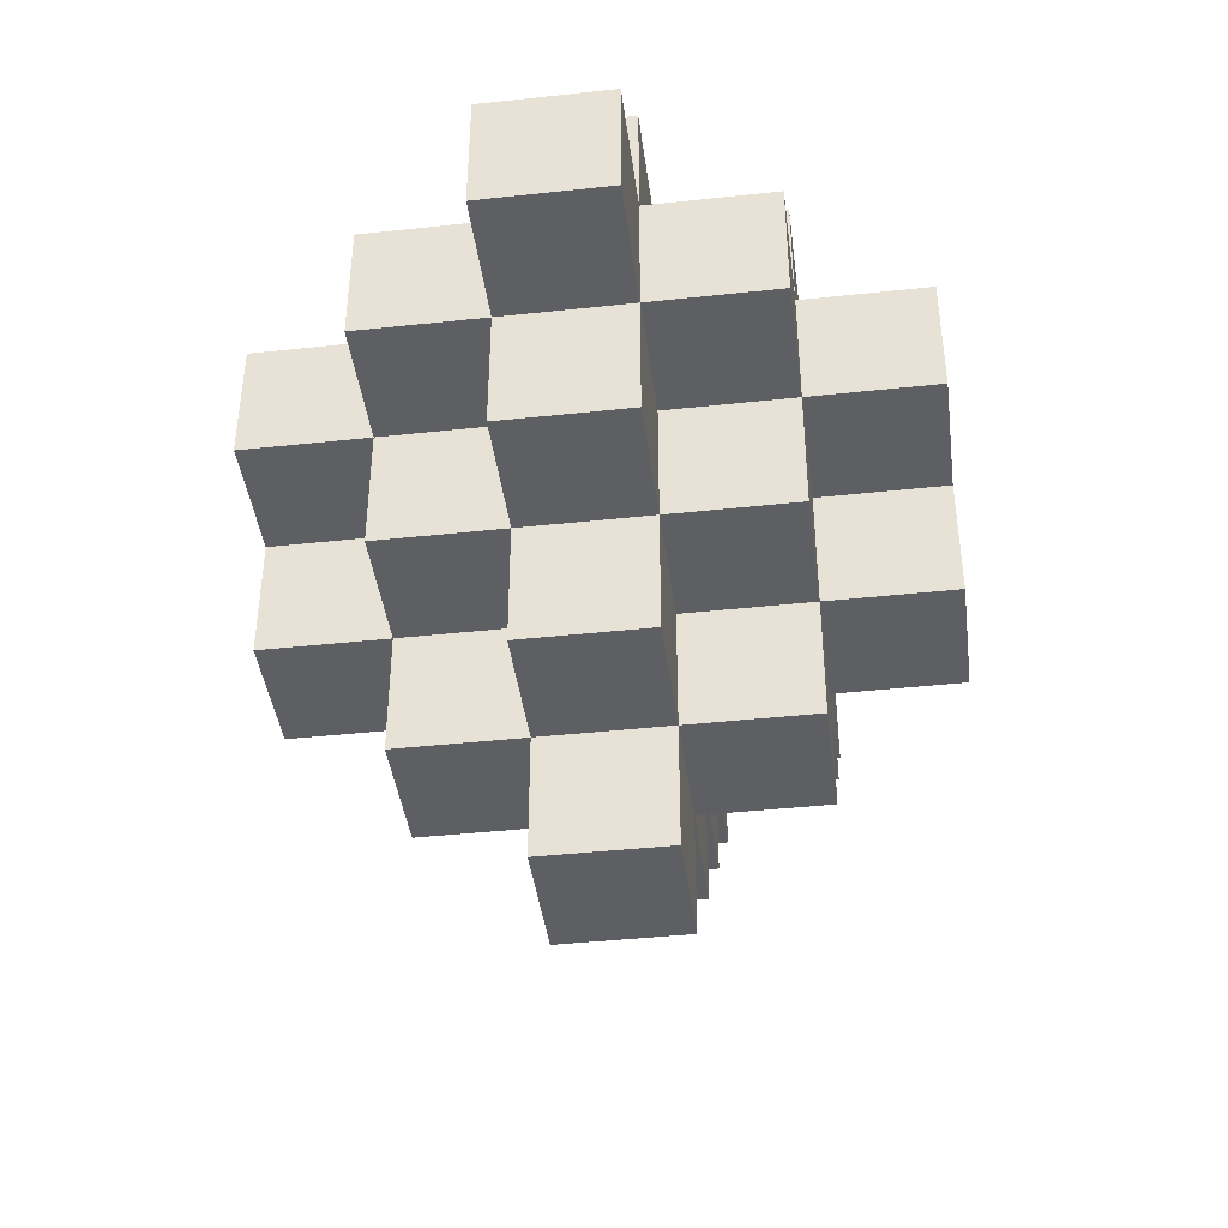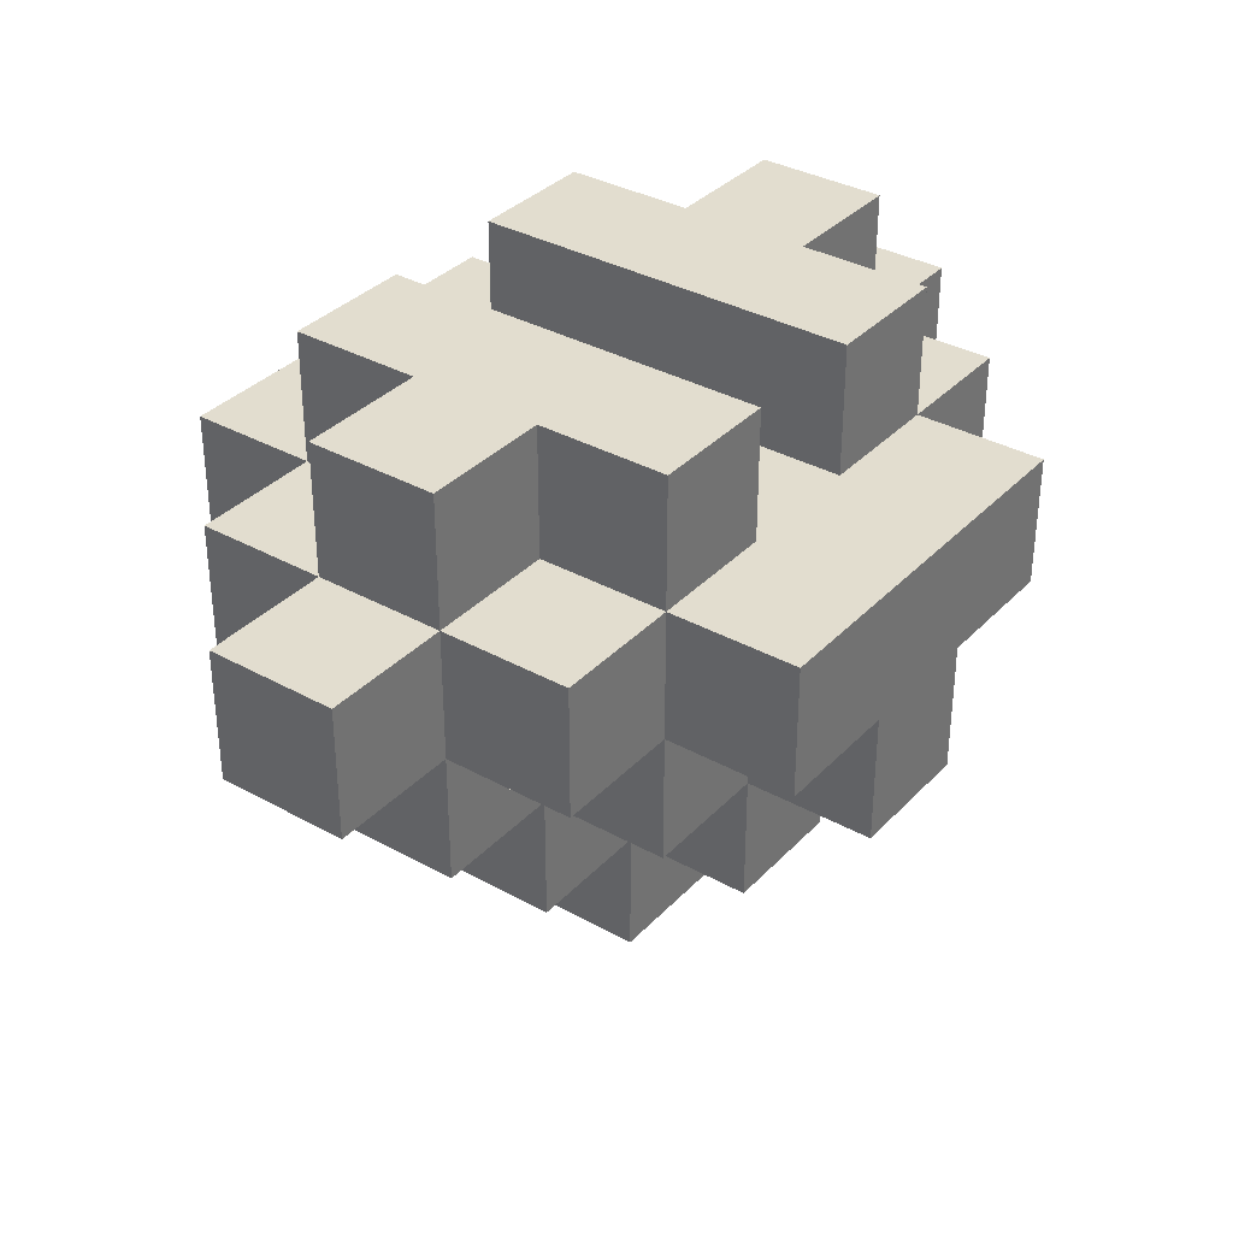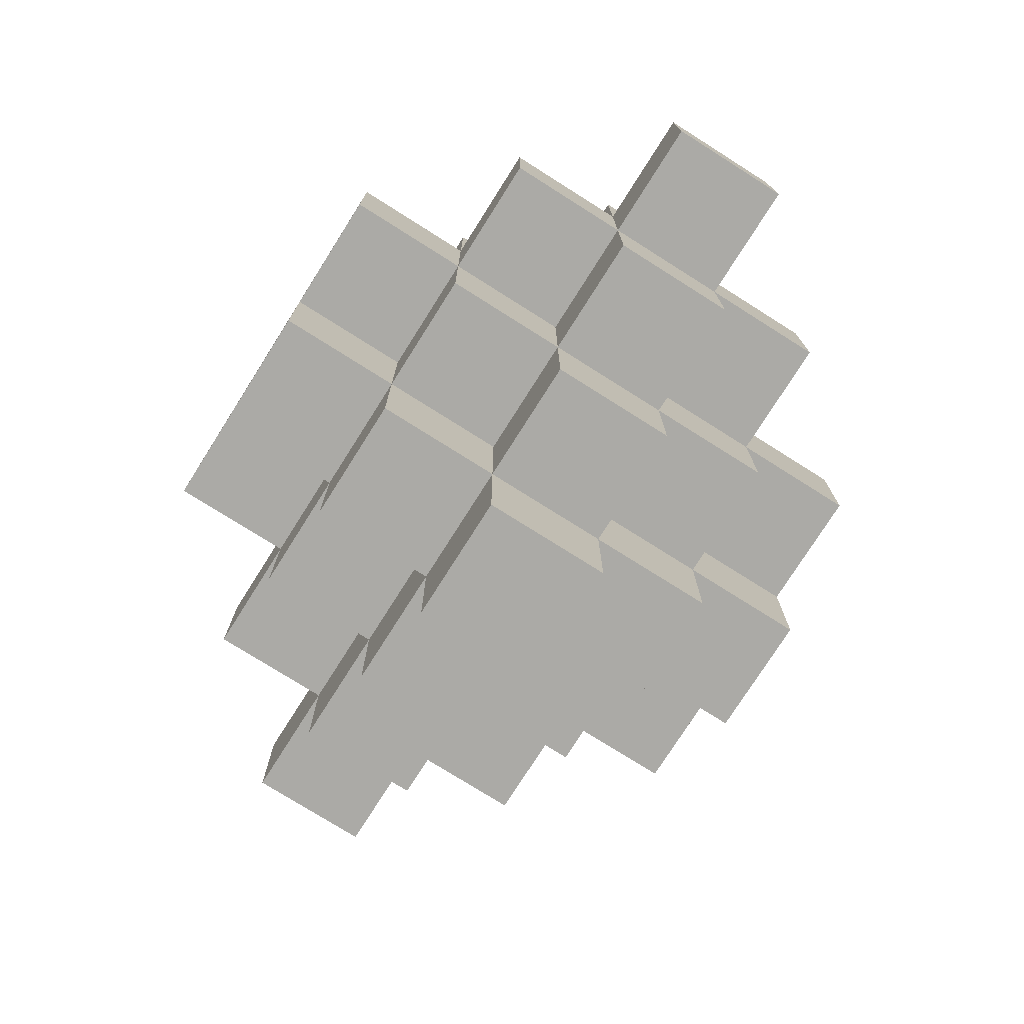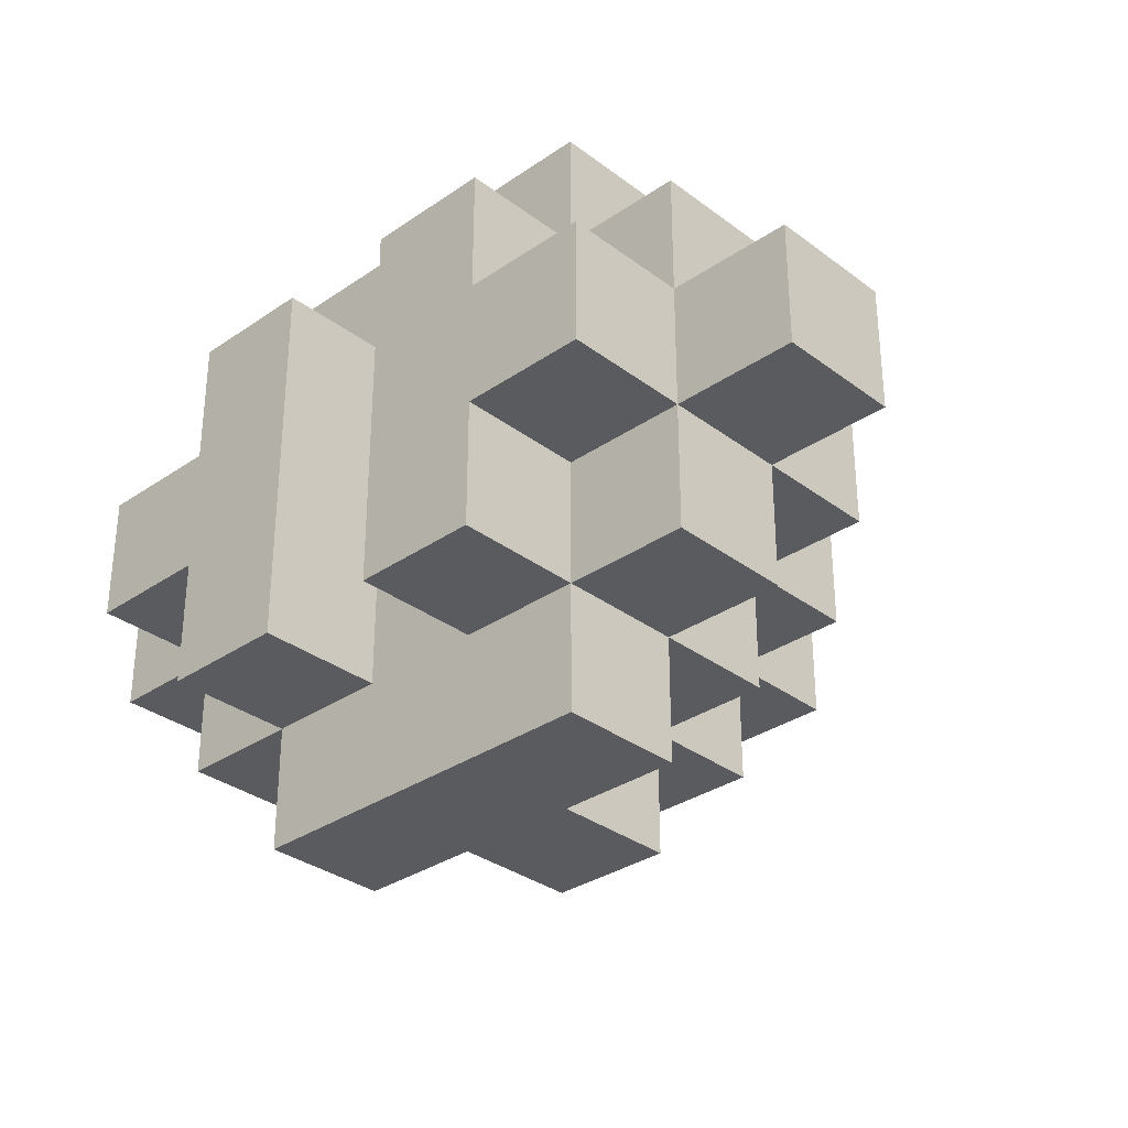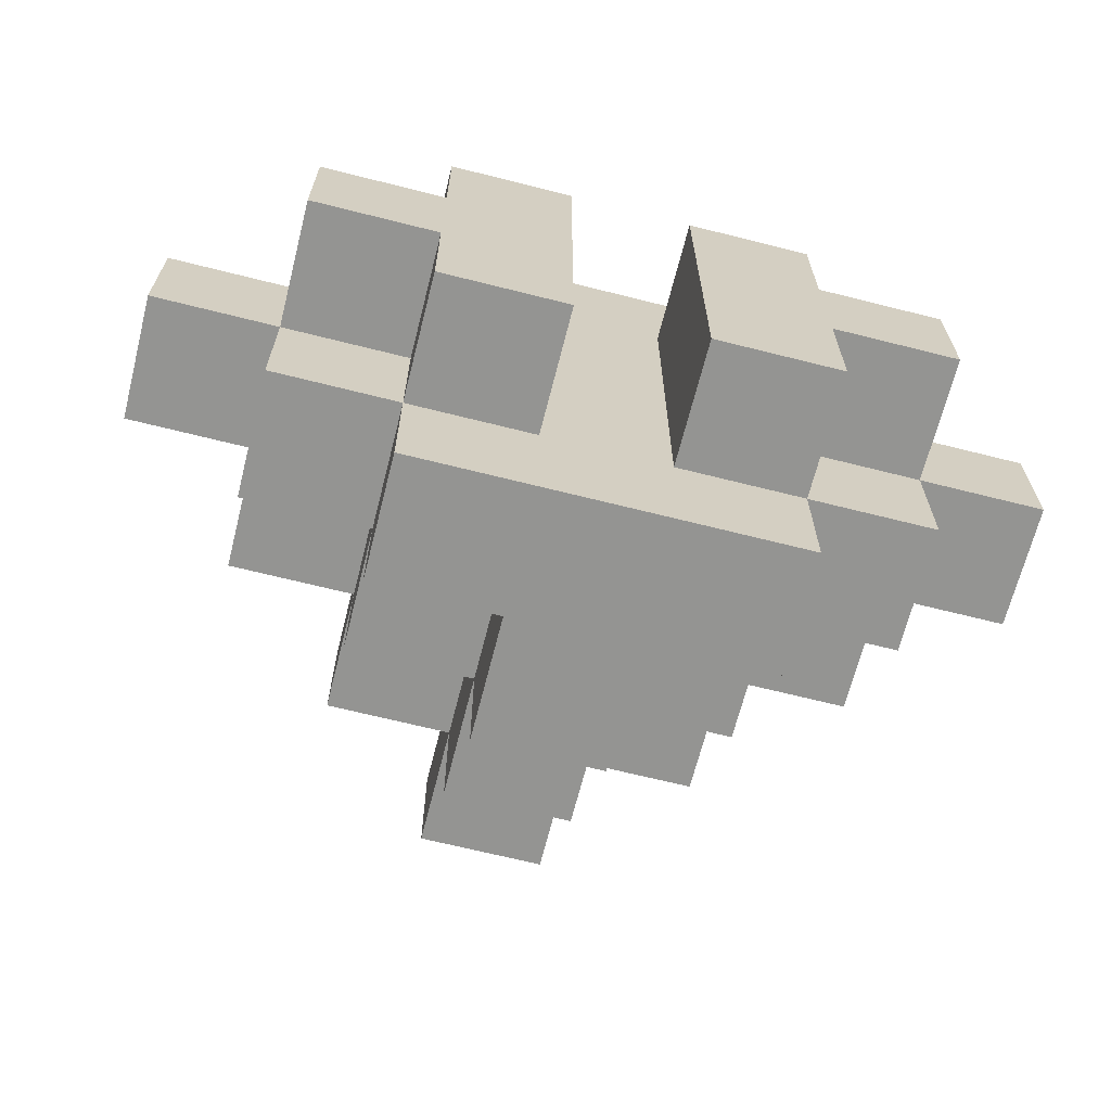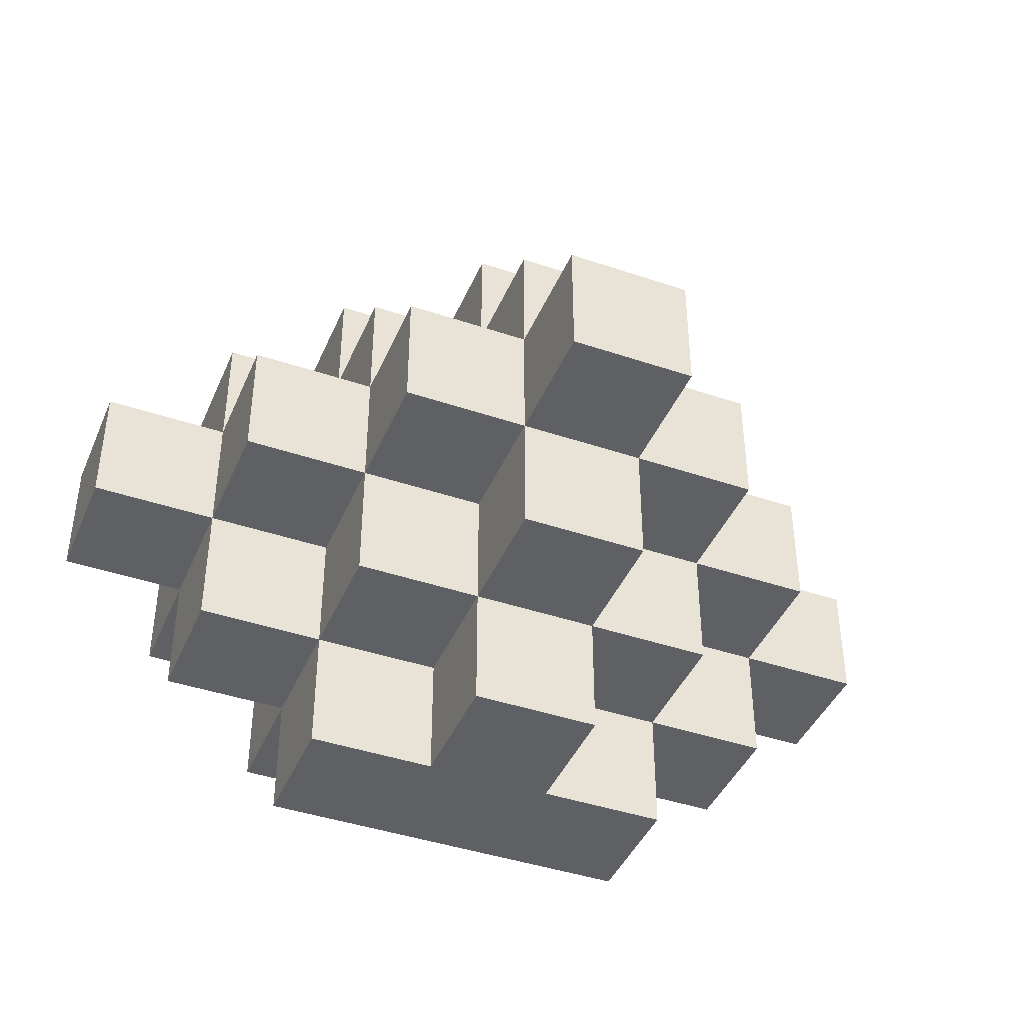
<metadata>
{"format":"obj","ext":"obj","renderer":"f3d","projection":"perspective","resolution":1024,"background":"white","views":[{"elev":-41.8,"azim":-82.6,"up":"+Y"},{"elev":34.9,"azim":-53.4,"up":"+Y"},{"elev":-75.8,"azim":-122.3,"up":"+Y"},{"elev":-32.4,"azim":-136.3,"up":"+Z"},{"elev":-66.9,"azim":165.8,"up":"+Z"},{"elev":-42.2,"azim":-22.1,"up":"+Z"}]}
</metadata>
<code>
v -3.5 3 1.5
v -3.5 3 0.5
v -3.5 4 1.5
v -3.5 4 0.5
v -2.5 2 1.5
v -2.5 2 0.5
v -2.5 3 2.5
v -2.5 3 1.5
v -2.5 3 0.5
v -2.5 3 -0.5
v -2.5 4 2.5
v -2.5 4 1.5
v -2.5 4 0.5
v -2.5 4 -0.5
v -2.5 5 1.5
v -2.5 5 0.5
v -1.5 1 1.5
v -1.5 1 0.5
v -1.5 2 2.5
v -1.5 2 1.5
v -1.5 2 0.5
v -1.5 2 -0.5
v -1.5 3 3.5
v -1.5 3 2.5
v -1.5 3 1.5
v -1.5 3 0.5
v -1.5 3 -0.5
v -1.5 3 -1.5
v -1.5 4 3.5
v -1.5 4 2.5
v -1.5 4 1.5
v -1.5 4 0.5
v -1.5 4 -0.5
v -1.5 4 -1.5
v -1.5 5 2.5
v -1.5 5 1.5
v -1.5 5 0.5
v -1.5 5 -0.5
v -0.5 0 1.5
v -0.5 0 0.5
v -0.5 1 2.5
v -0.5 1 1.5
v -0.5 1 0.5
v -0.5 1 -0.5
v -0.5 2 3.5
v -0.5 2 2.5
v -0.5 2 1.5
v -0.5 2 0.5
v -0.5 2 -0.5
v -0.5 2 -1.5
v -0.5 3 3.5
v -0.5 3 2.5
v -0.5 3 -0.5
v -0.5 3 -1.5
v 0.5 4 2.5
v 0.5 4 1.5
v 0.5 4 0.5
v 0.5 4 -0.5
v 0.5 5 2.5
v 0.5 5 1.5
v 0.5 5 0.5
v 0.5 5 -0.5
v -0.5 4 2.5
v -0.5 4 1.5
v -0.5 4 0.5
v -0.5 4 -0.5
v -0.5 5 2.5
v -0.5 5 1.5
v -0.5 5 0.5
v -0.5 5 -0.5
v 0.5 0 1.5
v 0.5 0 0.5
v 0.5 1 2.5
v 0.5 1 1.5
v 0.5 1 0.5
v 0.5 1 -0.5
v 0.5 2 3.5
v 0.5 2 2.5
v 0.5 2 1.5
v 0.5 2 0.5
v 0.5 2 -0.5
v 0.5 2 -1.5
v 0.5 3 3.5
v 0.5 3 2.5
v 0.5 3 -0.5
v 0.5 3 -1.5
v 1.5 1 1.5
v 1.5 1 0.5
v 1.5 2 2.5
v 1.5 2 1.5
v 1.5 2 0.5
v 1.5 2 -0.5
v 1.5 3 3.5
v 1.5 3 2.5
v 1.5 3 1.5
v 1.5 3 0.5
v 1.5 3 -0.5
v 1.5 3 -1.5
v 1.5 4 3.5
v 1.5 4 2.5
v 1.5 4 1.5
v 1.5 4 0.5
v 1.5 4 -0.5
v 1.5 4 -1.5
v 1.5 5 2.5
v 1.5 5 1.5
v 1.5 5 0.5
v 1.5 5 -0.5
v 2.5 2 1.5
v 2.5 2 0.5
v 2.5 3 2.5
v 2.5 3 1.5
v 2.5 3 0.5
v 2.5 3 -0.5
v 2.5 4 2.5
v 2.5 4 1.5
v 2.5 4 0.5
v 2.5 4 -0.5
v 2.5 5 1.5
v 2.5 5 0.5
v 3.5 3 1.5
v 3.5 3 0.5
v 3.5 4 1.5
v 3.5 4 0.5
v -1.5 3 3.5
v -1.5 4 3.5
v -0.5 2 3.5
v -0.5 3 3.5
v 0.5 2 3.5
v 0.5 3 3.5
v 1.5 3 3.5
v 1.5 4 3.5
v -2.5 3 2.5
v -2.5 4 2.5
v -1.5 2 2.5
v -1.5 3 2.5
v -1.5 4 2.5
v -1.5 5 2.5
v -0.5 1 2.5
v -0.5 2 2.5
v -0.5 3 2.5
v -0.5 4 2.5
v -0.5 5 2.5
v 0.5 1 2.5
v 0.5 2 2.5
v 0.5 3 2.5
v 0.5 4 2.5
v 0.5 5 2.5
v 1.5 2 2.5
v 1.5 3 2.5
v 1.5 4 2.5
v 1.5 5 2.5
v 2.5 3 2.5
v 2.5 4 2.5
v -3.5 3 1.5
v -3.5 4 1.5
v -2.5 2 1.5
v -2.5 3 1.5
v -2.5 4 1.5
v -2.5 5 1.5
v -1.5 1 1.5
v -1.5 2 1.5
v -1.5 3 1.5
v -1.5 4 1.5
v -1.5 5 1.5
v -0.5 0 1.5
v -0.5 1 1.5
v -0.5 2 1.5
v 0.5 0 1.5
v 0.5 1 1.5
v 0.5 2 1.5
v 1.5 1 1.5
v 1.5 2 1.5
v 1.5 3 1.5
v 1.5 4 1.5
v 1.5 5 1.5
v 2.5 2 1.5
v 2.5 3 1.5
v 2.5 4 1.5
v 2.5 5 1.5
v 3.5 3 1.5
v 3.5 4 1.5
v -3.5 3 0.5
v -3.5 4 0.5
v -2.5 2 0.5
v -2.5 3 0.5
v -2.5 4 0.5
v -2.5 5 0.5
v -1.5 1 0.5
v -1.5 2 0.5
v -1.5 3 0.5
v -1.5 4 0.5
v -1.5 5 0.5
v -0.5 0 0.5
v -0.5 1 0.5
v -0.5 2 0.5
v 0.5 0 0.5
v 0.5 1 0.5
v 0.5 2 0.5
v 1.5 1 0.5
v 1.5 2 0.5
v 1.5 3 0.5
v 1.5 4 0.5
v 1.5 5 0.5
v 2.5 2 0.5
v 2.5 3 0.5
v 2.5 4 0.5
v 2.5 5 0.5
v 3.5 3 0.5
v 3.5 4 0.5
v -2.5 3 -0.5
v -2.5 4 -0.5
v -1.5 2 -0.5
v -1.5 3 -0.5
v -1.5 4 -0.5
v -1.5 5 -0.5
v -0.5 1 -0.5
v -0.5 2 -0.5
v -0.5 3 -0.5
v -0.5 4 -0.5
v -0.5 5 -0.5
v 0.5 1 -0.5
v 0.5 2 -0.5
v 0.5 3 -0.5
v 0.5 4 -0.5
v 0.5 5 -0.5
v 1.5 2 -0.5
v 1.5 3 -0.5
v 1.5 4 -0.5
v 1.5 5 -0.5
v 2.5 3 -0.5
v 2.5 4 -0.5
v -1.5 3 -1.5
v -1.5 4 -1.5
v -0.5 2 -1.5
v -0.5 3 -1.5
v 0.5 2 -1.5
v 0.5 3 -1.5
v 1.5 3 -1.5
v 1.5 4 -1.5
v -0.5 0 1.5
v 0.5 0 1.5
v -0.5 0 0.5
v 0.5 0 0.5
v -0.5 1 2.5
v 0.5 1 2.5
v -1.5 1 1.5
v -0.5 1 1.5
v 0.5 1 1.5
v 1.5 1 1.5
v -1.5 1 0.5
v -0.5 1 0.5
v 0.5 1 0.5
v 1.5 1 0.5
v -0.5 1 -0.5
v 0.5 1 -0.5
v -0.5 2 3.5
v 0.5 2 3.5
v -1.5 2 2.5
v -0.5 2 2.5
v 0.5 2 2.5
v 1.5 2 2.5
v -2.5 2 1.5
v -1.5 2 1.5
v -0.5 2 1.5
v 0.5 2 1.5
v 1.5 2 1.5
v 2.5 2 1.5
v -2.5 2 0.5
v -1.5 2 0.5
v -0.5 2 0.5
v 0.5 2 0.5
v 1.5 2 0.5
v 2.5 2 0.5
v -1.5 2 -0.5
v -0.5 2 -0.5
v 0.5 2 -0.5
v 1.5 2 -0.5
v -0.5 2 -1.5
v 0.5 2 -1.5
v -1.5 3 3.5
v -0.5 3 3.5
v 0.5 3 3.5
v 1.5 3 3.5
v -2.5 3 2.5
v -1.5 3 2.5
v -0.5 3 2.5
v 0.5 3 2.5
v 1.5 3 2.5
v 2.5 3 2.5
v -3.5 3 1.5
v -2.5 3 1.5
v -1.5 3 1.5
v 1.5 3 1.5
v 2.5 3 1.5
v 3.5 3 1.5
v -3.5 3 0.5
v -2.5 3 0.5
v -1.5 3 0.5
v 1.5 3 0.5
v 2.5 3 0.5
v 3.5 3 0.5
v -2.5 3 -0.5
v -1.5 3 -0.5
v -0.5 3 -0.5
v 0.5 3 -0.5
v 1.5 3 -0.5
v 2.5 3 -0.5
v -1.5 3 -1.5
v -0.5 3 -1.5
v 0.5 3 -1.5
v 1.5 3 -1.5
v -1.5 4 3.5
v 1.5 4 3.5
v -2.5 4 2.5
v -1.5 4 2.5
v -0.5 4 2.5
v 0.5 4 2.5
v 1.5 4 2.5
v 2.5 4 2.5
v -3.5 4 1.5
v -2.5 4 1.5
v -1.5 4 1.5
v -0.5 4 1.5
v 0.5 4 1.5
v 1.5 4 1.5
v 2.5 4 1.5
v 3.5 4 1.5
v -3.5 4 0.5
v -2.5 4 0.5
v -1.5 4 0.5
v -0.5 4 0.5
v 0.5 4 0.5
v 1.5 4 0.5
v 2.5 4 0.5
v 3.5 4 0.5
v -2.5 4 -0.5
v -1.5 4 -0.5
v -0.5 4 -0.5
v 0.5 4 -0.5
v 1.5 4 -0.5
v 2.5 4 -0.5
v -1.5 4 -1.5
v 1.5 4 -1.5
v -1.5 5 2.5
v -0.5 5 2.5
v 0.5 5 2.5
v 1.5 5 2.5
v -2.5 5 1.5
v -1.5 5 1.5
v -0.5 5 1.5
v 0.5 5 1.5
v 1.5 5 1.5
v 2.5 5 1.5
v -2.5 5 0.5
v -1.5 5 0.5
v -0.5 5 0.5
v 0.5 5 0.5
v 1.5 5 0.5
v 2.5 5 0.5
v -1.5 5 -0.5
v -0.5 5 -0.5
v 0.5 5 -0.5
v 1.5 5 -0.5
f 3 2 1
f 4 2 3
f 8 6 5
f 9 6 8
f 11 8 7
f 12 8 11
f 13 10 9
f 14 10 13
f 15 13 12
f 16 13 15
f 20 18 17
f 21 18 20
f 24 20 19
f 25 20 24
f 26 22 21
f 27 22 26
f 29 24 23
f 30 24 29
f 33 28 27
f 34 28 33
f 35 31 30
f 36 31 35
f 37 33 32
f 38 33 37
f 42 40 39
f 43 40 42
f 46 42 41
f 47 42 46
f 48 44 43
f 49 44 48
f 51 46 45
f 52 46 51
f 53 50 49
f 54 50 53
f 59 56 55
f 60 57 56
f 60 56 59
f 61 58 57
f 61 57 60
f 62 58 61
f 63 64 67
f 64 65 68
f 67 64 68
f 65 66 69
f 68 65 69
f 69 66 70
f 71 72 74
f 74 72 75
f 73 74 78
f 78 74 79
f 75 76 80
f 80 76 81
f 77 78 83
f 83 78 84
f 81 82 85
f 85 82 86
f 87 88 90
f 90 88 91
f 89 90 94
f 94 90 95
f 91 92 96
f 96 92 97
f 93 94 99
f 99 94 100
f 97 98 103
f 103 98 104
f 100 101 105
f 105 101 106
f 102 103 107
f 107 103 108
f 109 110 112
f 112 110 113
f 111 112 115
f 115 112 116
f 113 114 117
f 117 114 118
f 116 117 119
f 119 117 120
f 121 122 123
f 123 122 124
f 128 126 125
f 129 128 127
f 130 126 128
f 130 128 129
f 131 126 130
f 132 126 131
f 136 134 133
f 137 134 136
f 140 136 135
f 141 136 140
f 142 138 137
f 143 138 142
f 144 140 139
f 145 140 144
f 149 146 145
f 150 146 149
f 151 148 147
f 152 148 151
f 153 151 150
f 154 151 153
f 158 156 155
f 159 156 158
f 162 158 157
f 163 158 162
f 164 160 159
f 165 160 164
f 167 162 161
f 168 162 167
f 169 167 166
f 170 167 169
f 172 171 170
f 173 171 172
f 177 174 173
f 178 174 177
f 179 176 175
f 180 176 179
f 181 179 178
f 182 179 181
f 183 184 186
f 186 184 187
f 185 186 190
f 190 186 191
f 187 188 192
f 192 188 193
f 189 190 195
f 195 190 196
f 194 195 197
f 197 195 198
f 198 199 200
f 200 199 201
f 201 202 205
f 205 202 206
f 203 204 207
f 207 204 208
f 206 207 209
f 209 207 210
f 211 212 214
f 214 212 215
f 213 214 218
f 218 214 219
f 215 216 220
f 220 216 221
f 217 218 222
f 222 218 223
f 223 224 227
f 227 224 228
f 225 226 229
f 229 226 230
f 228 229 231
f 231 229 232
f 233 234 236
f 235 236 237
f 236 234 238
f 237 236 238
f 238 234 239
f 239 234 240
f 243 242 241
f 244 242 243
f 248 246 245
f 249 246 248
f 251 248 247
f 252 248 251
f 253 250 249
f 254 250 253
f 255 253 252
f 256 253 255
f 260 258 257
f 261 258 260
f 264 260 259
f 265 260 264
f 266 262 261
f 267 262 266
f 269 264 263
f 270 264 269
f 273 268 267
f 274 268 273
f 275 271 270
f 276 271 275
f 277 273 272
f 278 273 277
f 279 277 276
f 280 277 279
f 286 282 281
f 287 282 286
f 288 284 283
f 289 284 288
f 292 286 285
f 293 286 292
f 294 290 289
f 295 290 294
f 297 292 291
f 298 292 297
f 301 296 295
f 302 296 301
f 303 299 298
f 304 299 303
f 307 301 300
f 308 301 307
f 309 305 304
f 310 305 309
f 311 307 306
f 312 307 311
f 313 314 316
f 316 314 317
f 317 314 318
f 318 314 319
f 315 316 322
f 322 316 323
f 317 318 324
f 324 318 325
f 319 320 326
f 326 320 327
f 321 322 329
f 329 322 330
f 324 325 332
f 332 325 333
f 327 328 335
f 335 328 336
f 330 331 337
f 337 331 338
f 332 333 339
f 339 333 340
f 334 335 341
f 341 335 342
f 339 340 343
f 340 341 343
f 338 339 343
f 343 341 344
f 345 346 350
f 350 346 351
f 347 348 352
f 352 348 353
f 350 351 355
f 349 350 355
f 355 351 356
f 356 351 357
f 353 354 358
f 352 353 358
f 358 354 359
f 359 354 360
f 356 357 361
f 361 357 362
f 358 359 363
f 363 359 364

</code>
